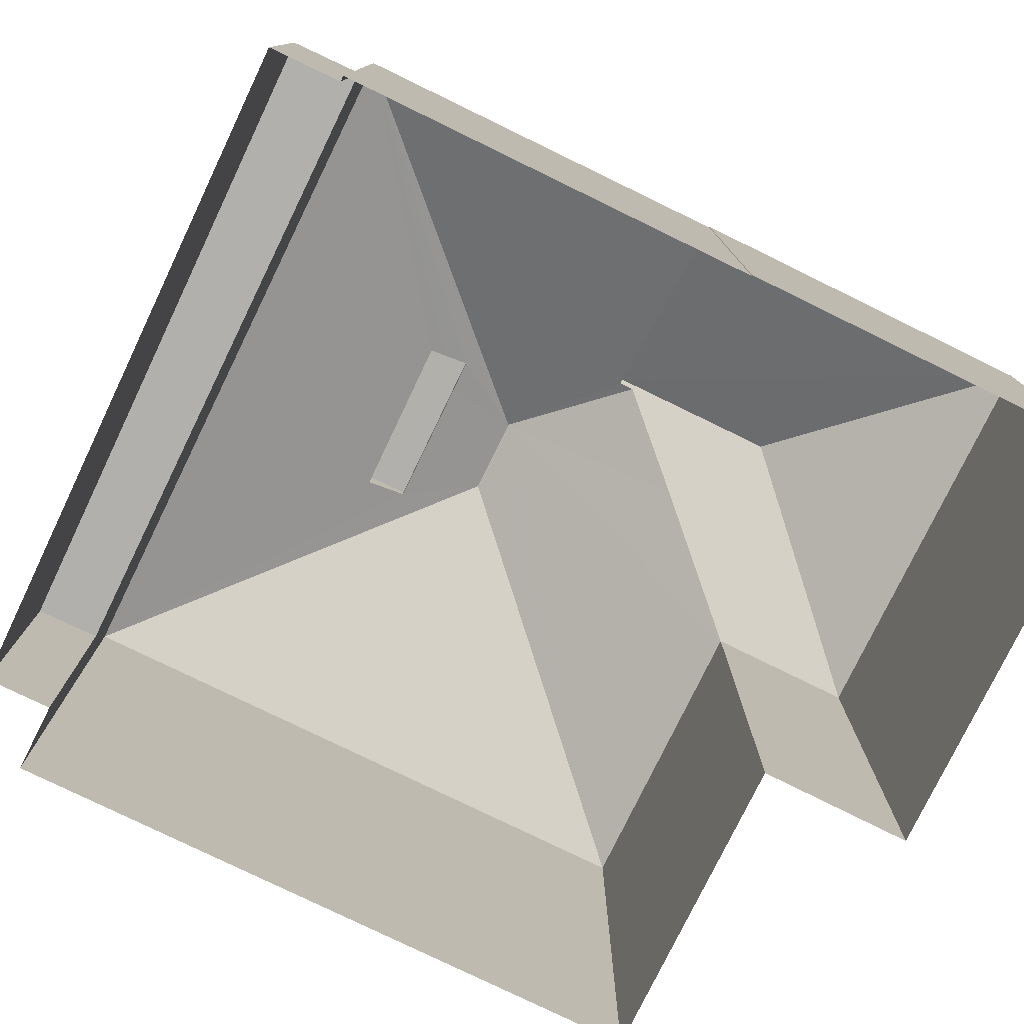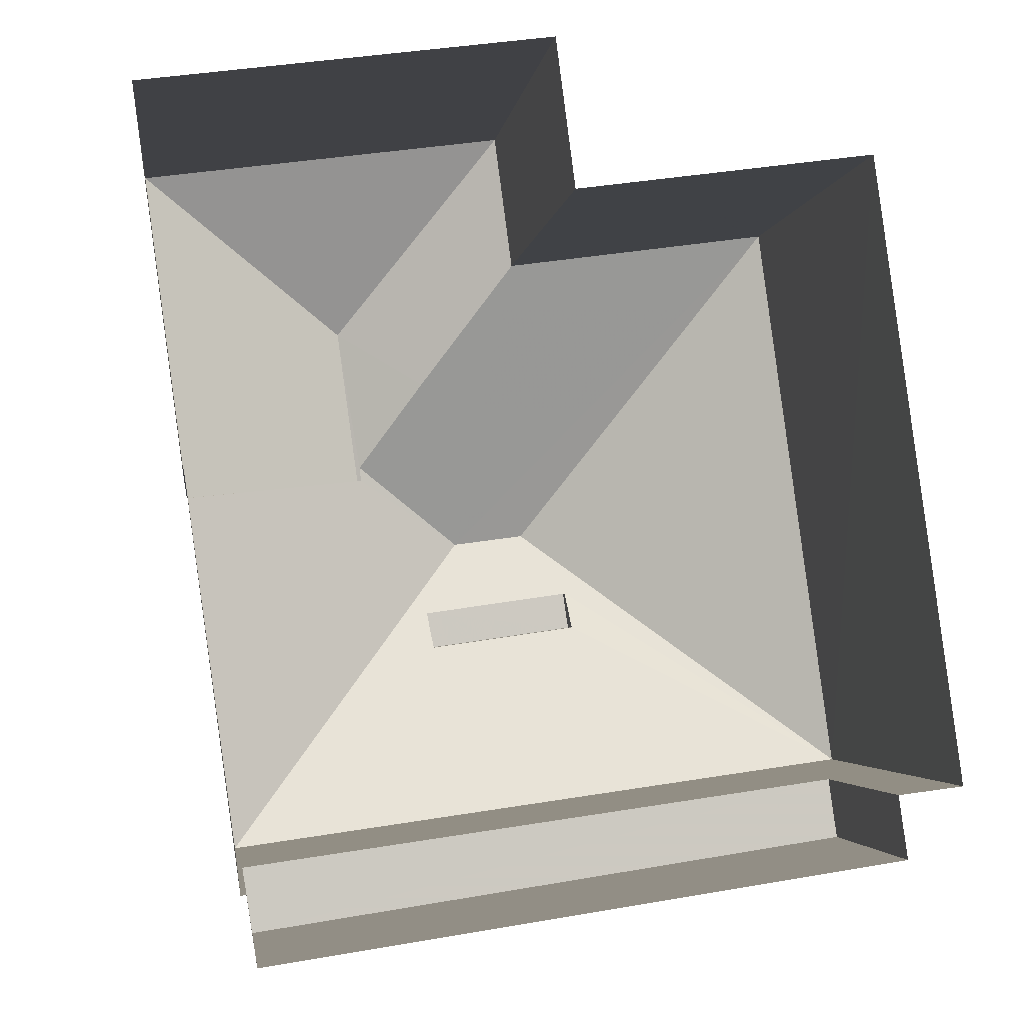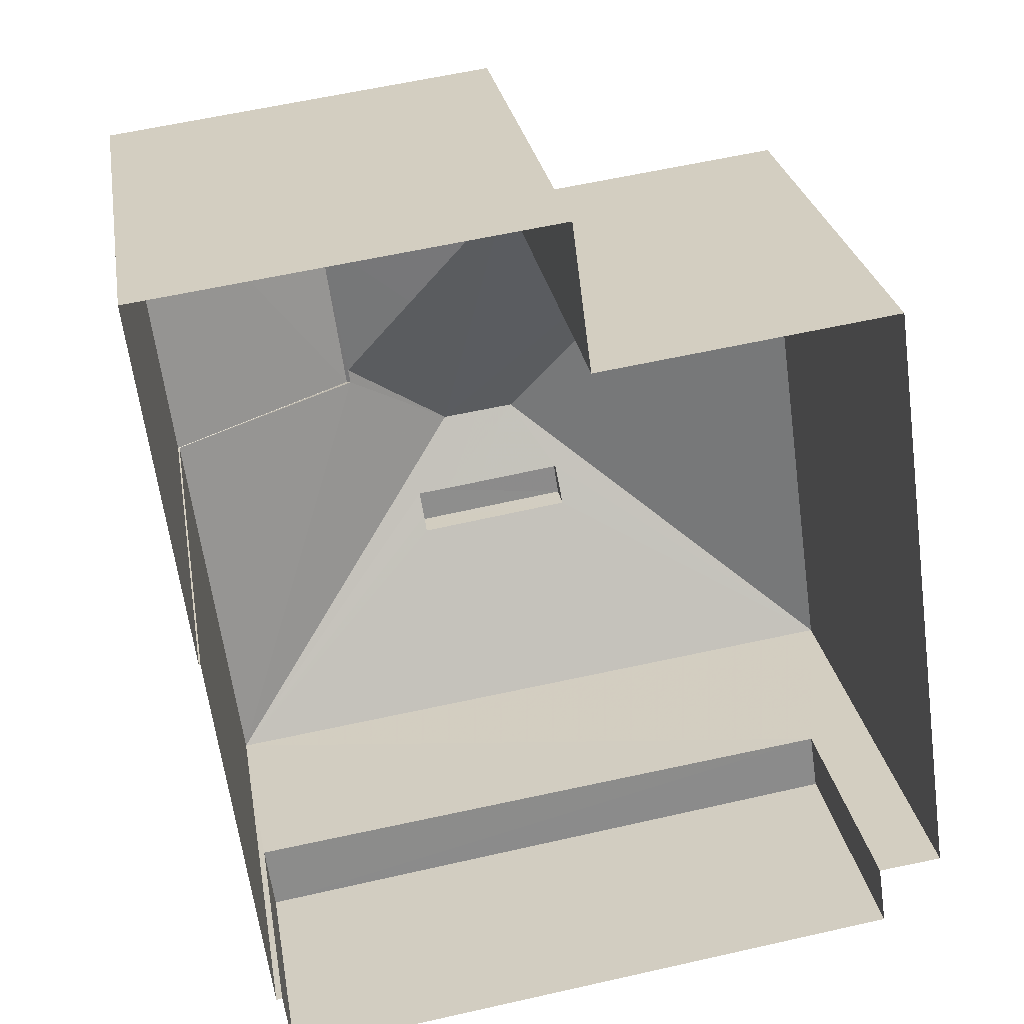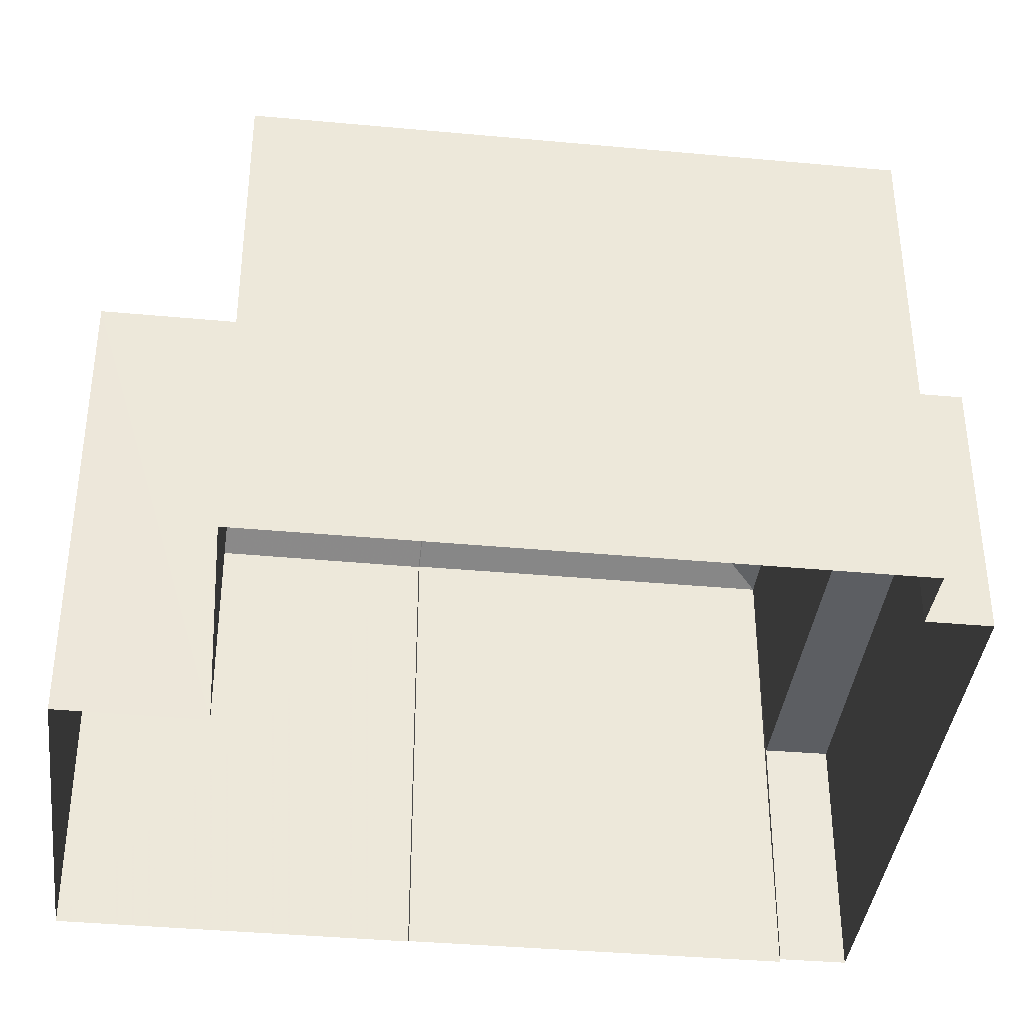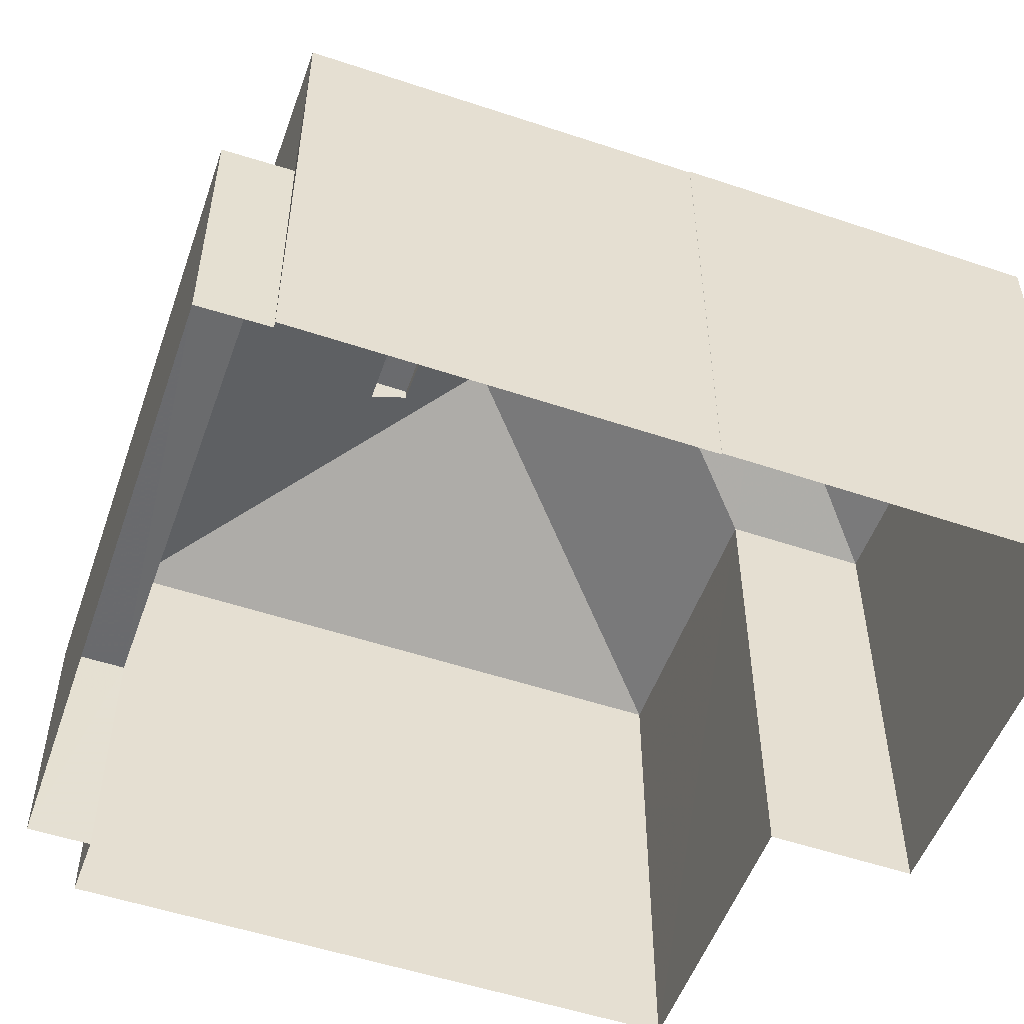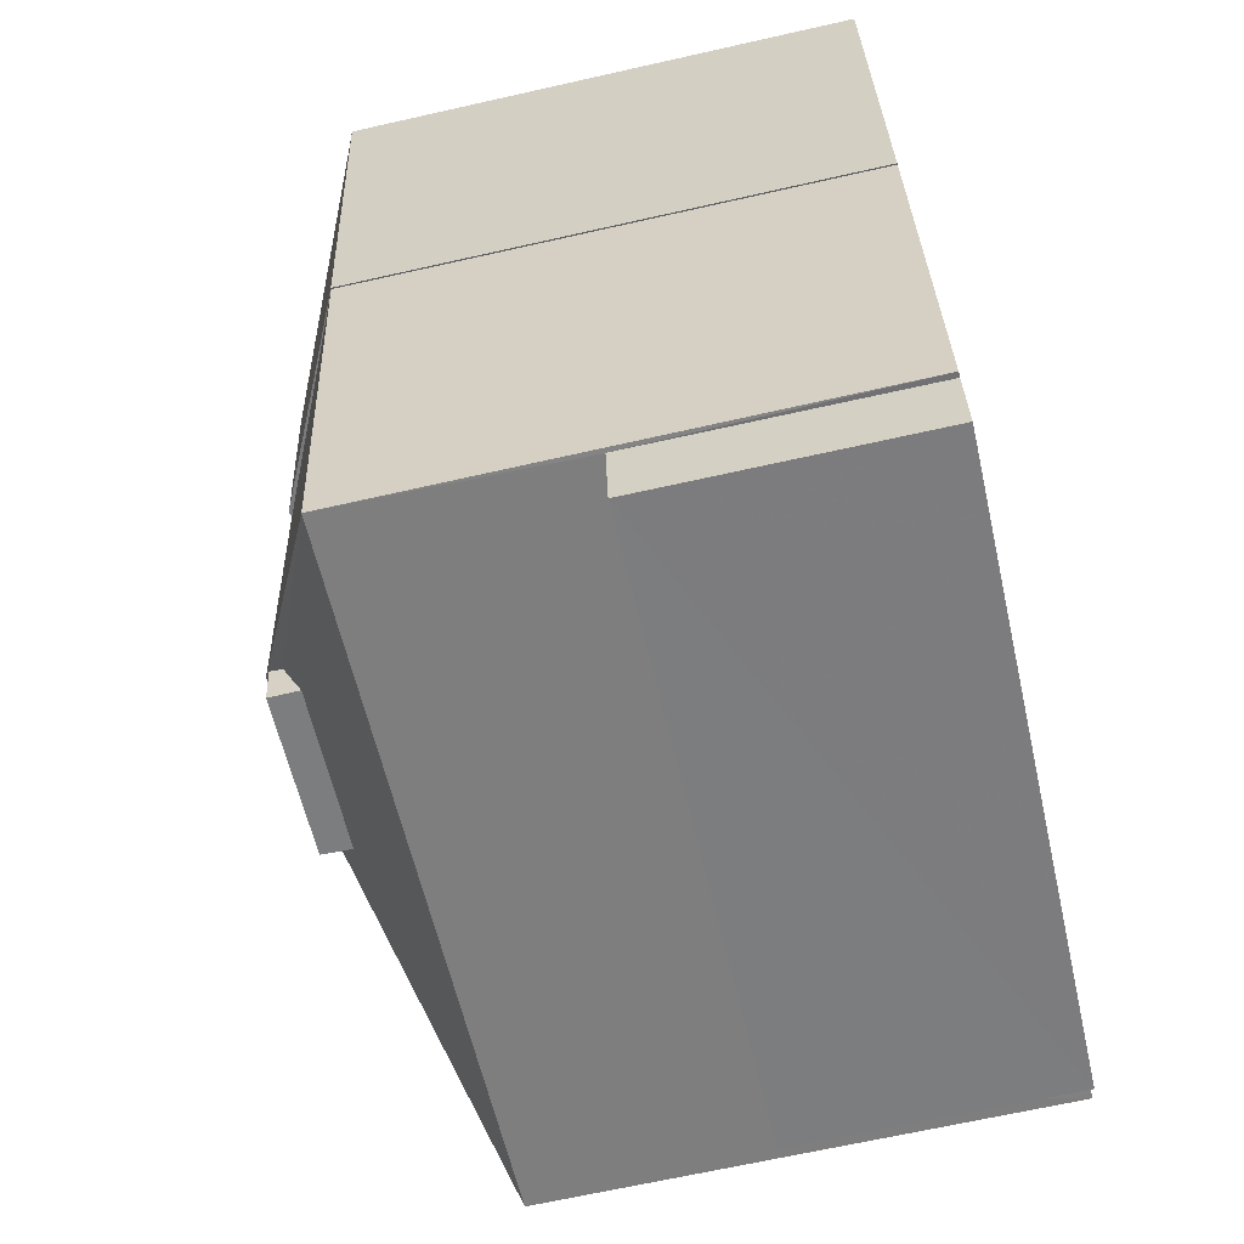
<metadata>
{"format":"obj","ext":"obj","renderer":"f3d","projection":"perspective","resolution":1024,"background":"white","views":[{"elev":-78.6,"azim":56.2,"up":"+Z"},{"elev":-2.8,"azim":172.8,"up":"+Y"},{"elev":26.3,"azim":170.7,"up":"+Y"},{"elev":-37.8,"azim":-104.6,"up":"+Z"},{"elev":-53.2,"azim":62.5,"up":"+Z"},{"elev":-67.0,"azim":102.8,"up":"+Y"}]}
</metadata>
<code>
v -8.837e+04 -9.875e+04 10.07
v -8.837e+04 -9.874e+04 10.07
v -8.836e+04 -9.874e+04 10.07
v -8.836e+04 -9.875e+04 10.07
v -8.836e+04 -9.875e+04 10.07
v -8.837e+04 -9.875e+04 10.07
v -8.837e+04 -9.875e+04 10.07
v -8.837e+04 -9.875e+04 10.07
v -8.836e+04 -9.875e+04 10.07
v -8.836e+04 -9.875e+04 10.07
v -8.837e+04 -9.875e+04 10.07
v -8.836e+04 -9.875e+04 10.07
v -8.837e+04 -9.875e+04 13.29
v -8.837e+04 -9.875e+04 13.29
v -8.836e+04 -9.875e+04 13.29
v -8.836e+04 -9.875e+04 13.29
v -8.837e+04 -9.875e+04 17.16
v -8.837e+04 -9.875e+04 16.09
v -8.836e+04 -9.875e+04 16.09
v -8.837e+04 -9.875e+04 17.39
v -8.837e+04 -9.875e+04 17.81
v -8.837e+04 -9.875e+04 17.38
v -8.836e+04 -9.875e+04 17.25
v -8.837e+04 -9.875e+04 17.15
v -8.836e+04 -9.875e+04 17.38
v -8.837e+04 -9.875e+04 17.81
v -8.836e+04 -9.875e+04 17.23
v -8.836e+04 -9.875e+04 16.76
v -8.837e+04 -9.875e+04 16.09
v -8.837e+04 -9.875e+04 16.09
v -8.836e+04 -9.875e+04 16.09
v -8.836e+04 -9.875e+04 17.23
v -8.837e+04 -9.875e+04 17.53
v -8.837e+04 -9.875e+04 17.53
v -8.836e+04 -9.875e+04 17.53
v -8.837e+04 -9.875e+04 17.53
v -8.836e+04 -9.874e+04 16.09
v -8.836e+04 -9.875e+04 17.25
v -8.836e+04 -9.875e+04 17.25
v -8.836e+04 -9.875e+04 16.09
v -8.837e+04 -9.874e+04 16.09
f 1 2 3
f 3 4 5
f 6 1 7
f 8 6 7
f 9 5 10
f 11 7 12
f 12 7 9
f 1 3 5
f 1 5 7
f 7 5 9
f 13 14 15
f 16 13 15
f 17 18 19
f 18 20 21
f 21 20 22
f 19 23 24
f 19 24 17
f 17 20 18
f 23 19 25
f 22 25 26
f 22 26 21
f 25 19 26
f 27 28 26
f 26 29 30
f 26 28 29
f 30 21 26
f 30 18 21
f 31 32 19
f 32 26 19
f 27 26 32
f 33 34 35
f 36 33 35
f 37 38 39
f 40 37 39
f 27 38 28
f 32 39 27
f 39 38 27
f 38 29 28
f 38 41 29
f 41 38 37
f 9 15 12
f 9 16 15
f 15 11 12
f 15 14 11
f 13 11 14
f 13 7 11
f 9 10 16
f 10 19 16
f 7 13 8
f 13 19 18
f 16 19 13
f 8 13 18
f 5 31 19
f 10 5 19
f 18 6 8
f 18 30 6
f 29 6 30
f 29 1 6
f 24 23 34
f 34 23 35
f 23 25 35
f 17 34 33
f 17 24 34
f 20 33 36
f 20 17 33
f 36 35 22
f 36 22 20
f 35 25 22
f 31 40 39
f 32 31 39
f 1 41 2
f 1 29 41
f 37 3 2
f 41 37 2
f 3 40 4
f 3 37 40
f 5 4 40
f 31 5 40

</code>
